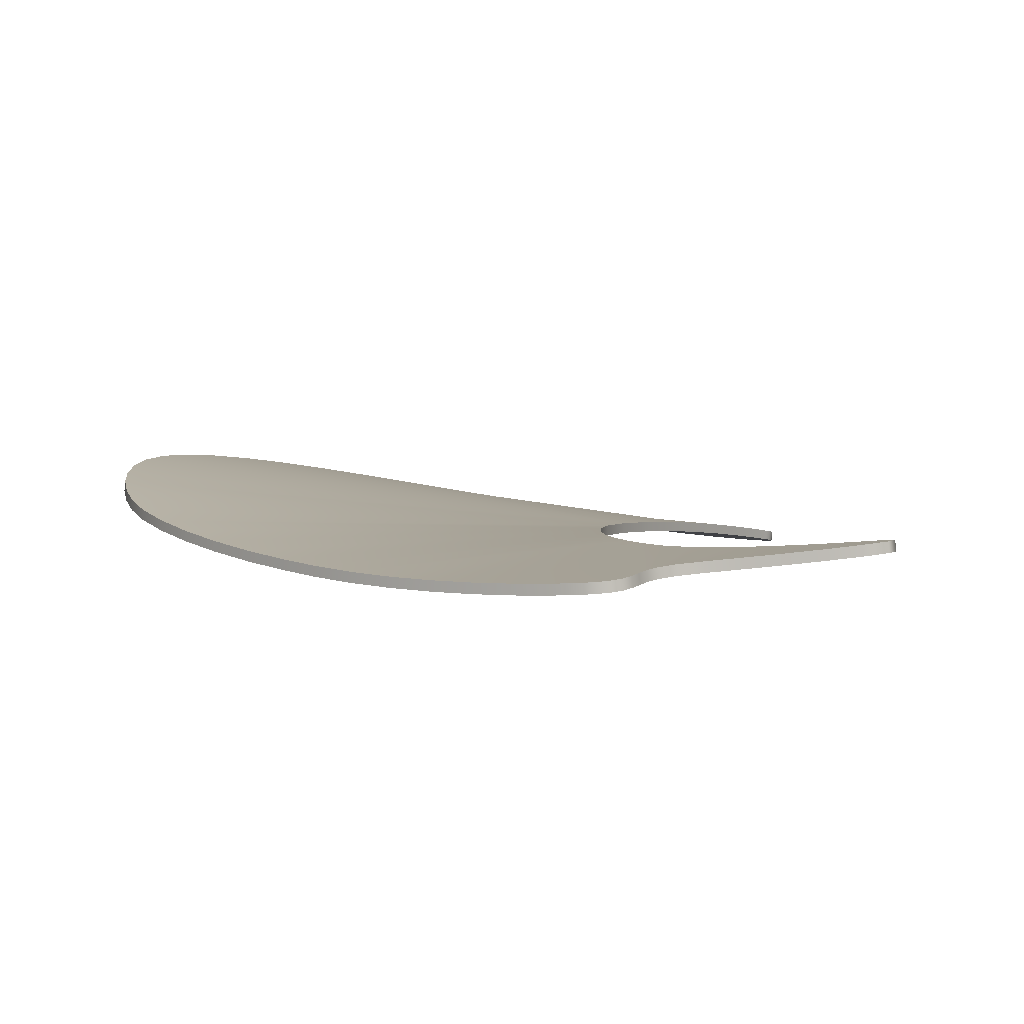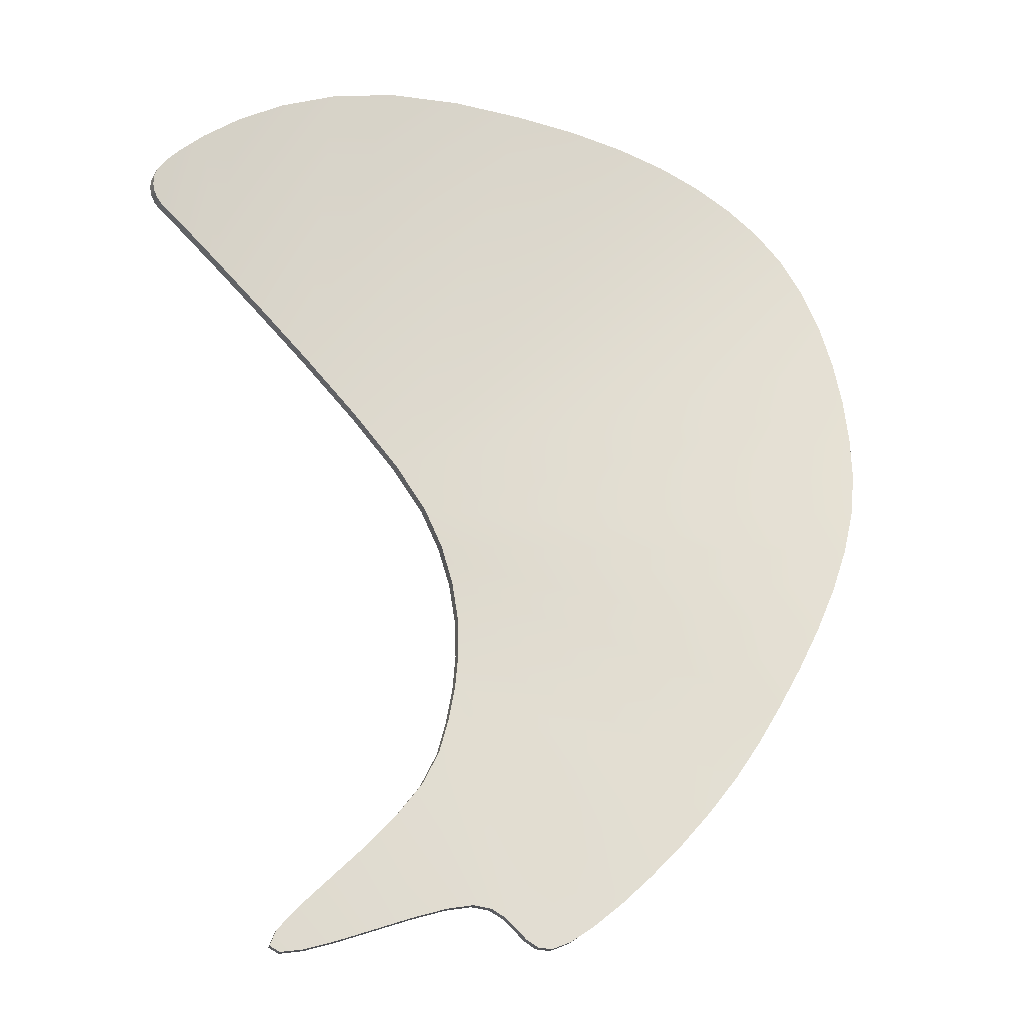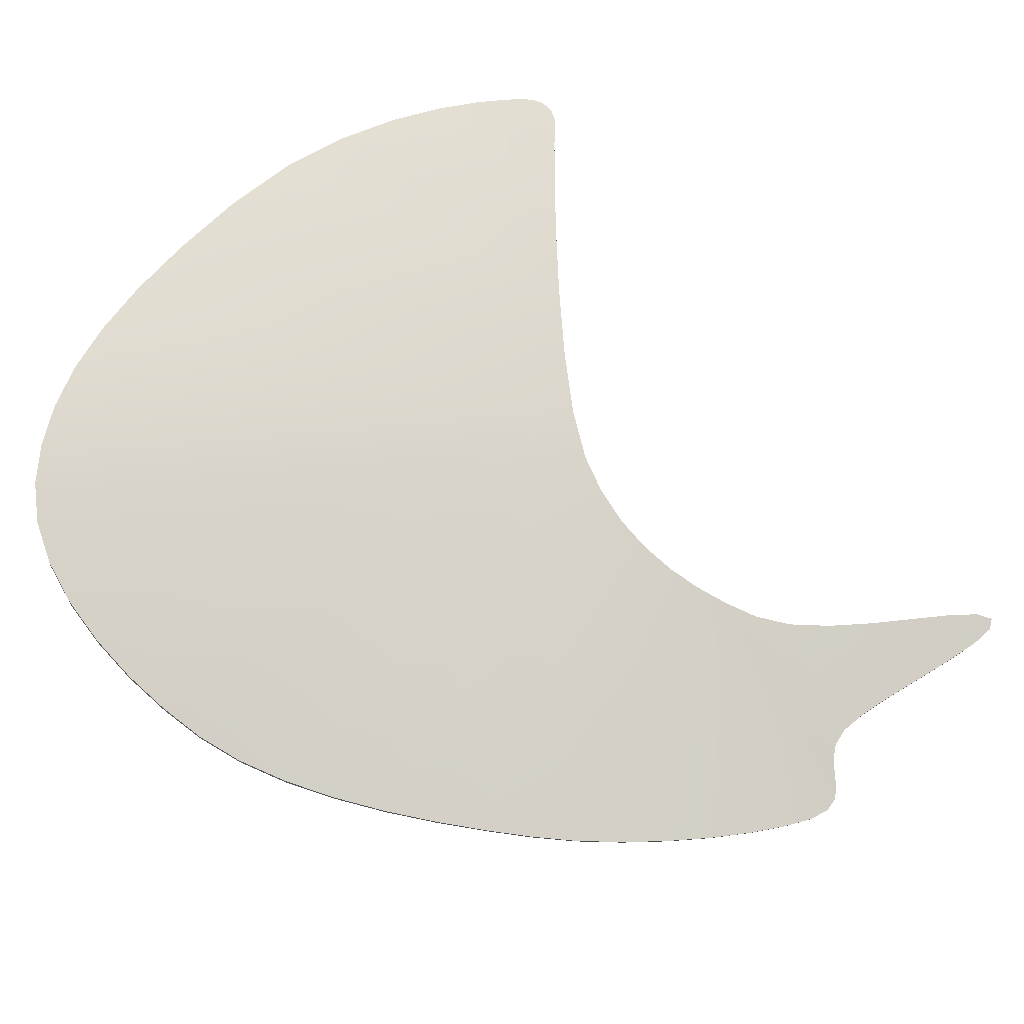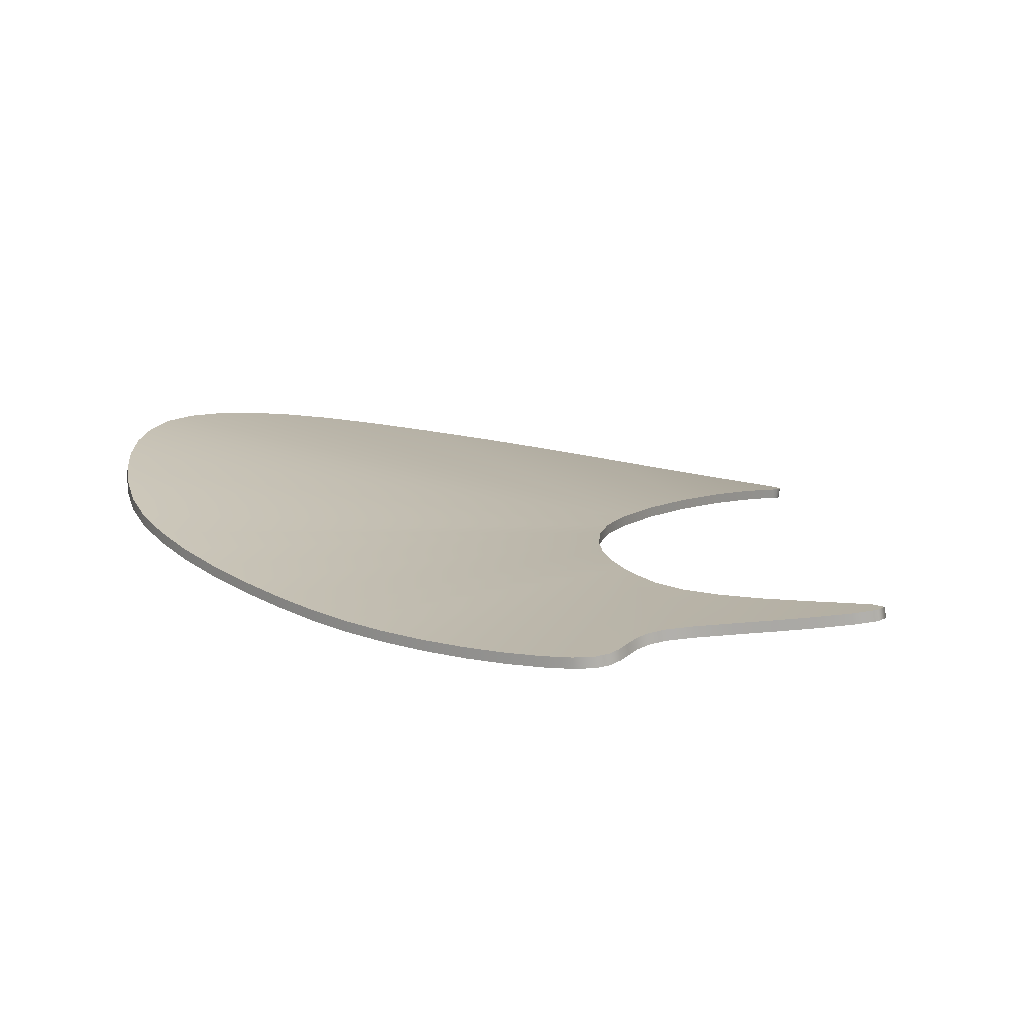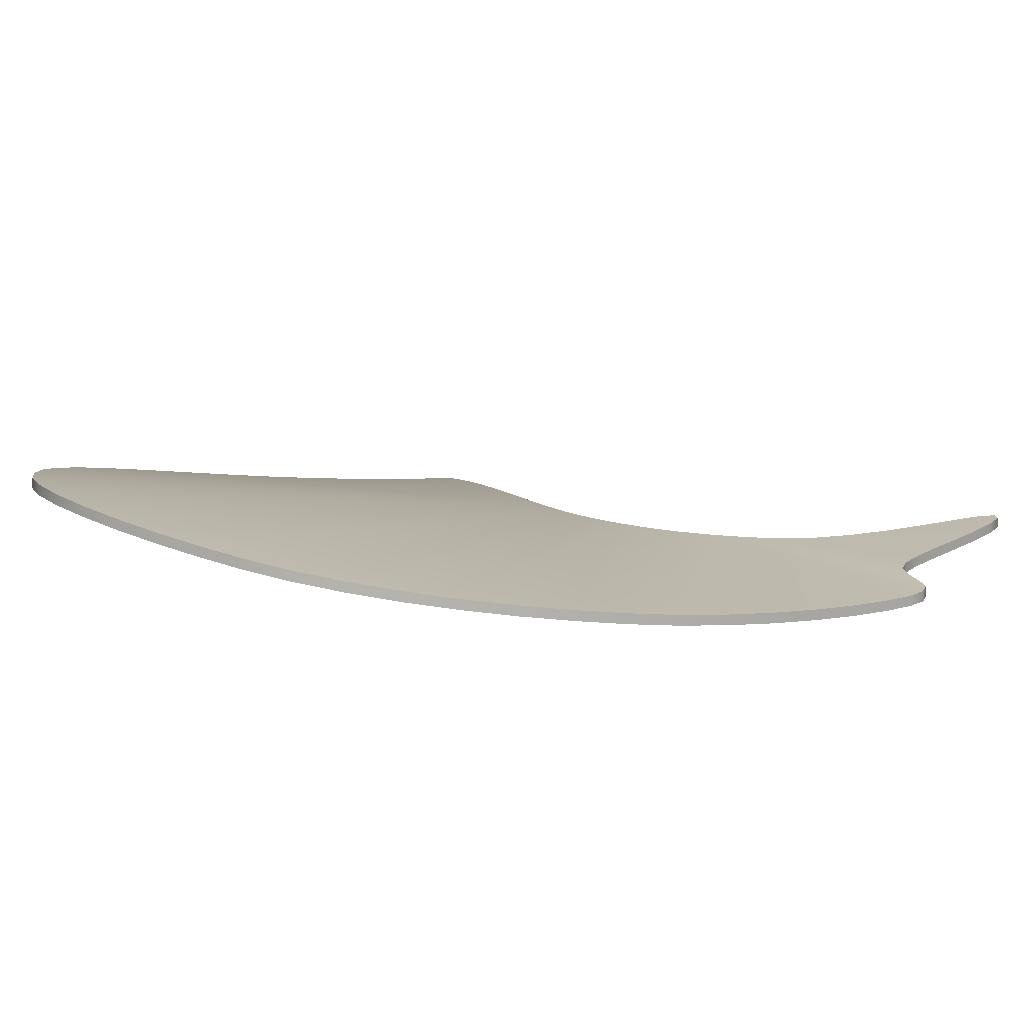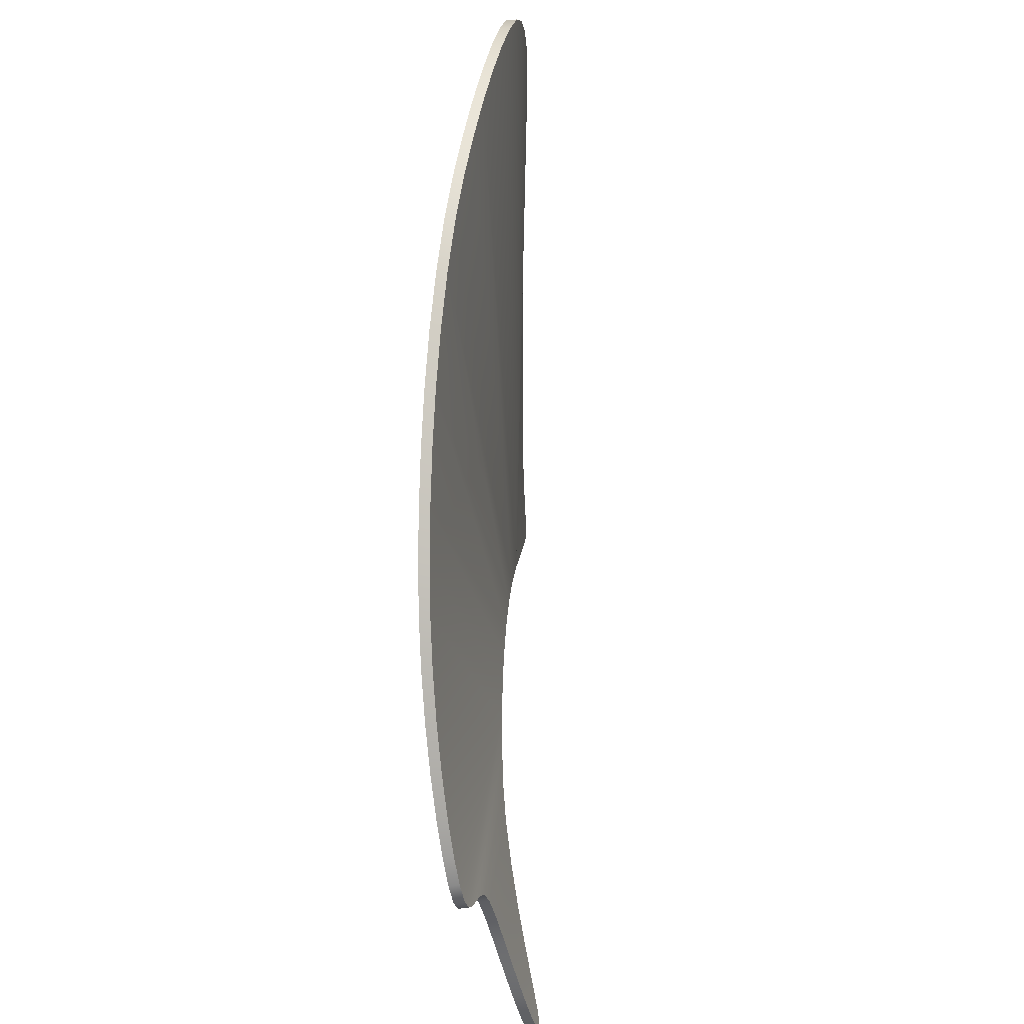
<metadata>
{"format":"obj","ext":"obj","renderer":"f3d","projection":"perspective","resolution":1024,"background":"white","views":[{"elev":2.6,"azim":-13.5,"up":"+Z"},{"elev":-20.4,"azim":161.2,"up":"+Y"},{"elev":75.7,"azim":-49.7,"up":"+Z"},{"elev":11.2,"azim":-12.2,"up":"+Z"},{"elev":10.1,"azim":-64.6,"up":"+Z"},{"elev":-37.0,"azim":-81.7,"up":"+Y"}]}
</metadata>
<code>
g Line122
v 7.556 4.665 2.884
v 8.022 4.921 2.937
v 7.752 5.615 2.888
v 6.507 4.816 2.75
v 6.856 6.641 2.765
v 5.061 5.243 2.567
v 5.549 7.924 2.609
v 3.399 5.814 2.368
v 4.046 9.389 2.458
v 1.705 6.397 2.179
v 2.564 10.96 2.339
v 0.1651 6.863 2.017
v -1.035 7.078 1.891
v 1.321 12.56 2.27
v -1.871 6.955 1.794
v 0.5342 14.12 2.255
v -2.499 6.578 1.707
v 0.09514 15.67 2.274
v -3.004 6.083 1.624
v -0.2266 17.3 2.309
v -3.473 5.601 1.543
v -3.991 5.268 1.462
v -4.644 5.216 1.379
v -5.52 5.579 1.297
v -6.659 6.366 1.22
v -7.999 7.462 1.159
v -9.47 8.814 1.129
v -11.01 10.37 1.14
v -12.54 12.06 1.201
v -13.99 13.86 1.312
v -0.392 18.98 2.358
v -15.3 15.69 1.471
v -0.3622 20.72 2.416
v -16.56 17.63 1.679
v -0.09838 22.49 2.476
v -17.86 19.76 1.947
v -19.13 22.02 2.272
v 0.4381 24.28 2.529
v -20.29 24.35 2.646
v -21.27 26.7 3.056
v 1.286 26.08 2.565
v -22 29 3.48
v -22.4 31.21 3.892
v -22.53 33.43 4.3
v -22.47 35.74 4.714
v 2.744 28.12 2.565
v -22.19 38.06 5.107
v -21.67 40.29 5.451
v -20.87 42.36 5.718
v -19.78 44.18 5.879
v -18.36 45.65 5.913
v -16.68 46.81 5.832
v -14.78 47.75 5.658
v -12.6 48.46 5.388
v -10.12 48.94 5.021
v -7.284 49.2 4.557
v -4.045 49.24 4
v 4.878 30.49 2.494
v -0.3589 49.05 3.356
v 7.372 32.96 2.333
v 3.318 48.49 2.72
v 6.502 47.5 2.199
v 9.91 35.31 2.089
v 9.191 46.26 1.805
v 12.18 37.31 1.808
v 11.38 44.91 1.533
v 13.07 43.61 1.366
v 13.87 38.75 1.563
v 14.25 42.54 1.278
v 14.68 39.39 1.437
v 14.91 41.84 1.242
v 15.23 41.39 1.236
v 15.38 40.95 1.249
v 14.94 39.59 1.395
v 15.17 39.86 1.352
v 15.41 40.55 1.275
v 15.33 40.18 1.311
v 7.493 4.665 3.38
v 7.693 5.615 3.385
v 7.96 4.921 3.433
v 6.445 4.816 3.246
v 6.8 6.641 3.262
v 5 5.243 3.063
v 5.497 7.924 3.107
v 3.34 5.814 2.865
v 3.999 9.389 2.956
v 1.648 6.397 2.676
v 2.522 10.96 2.838
v 0.1098 6.863 2.514
v -1.09 7.078 2.388
v 1.284 12.56 2.769
v -1.926 6.955 2.291
v 0.5029 14.12 2.754
v -2.555 6.578 2.204
v 0.06904 15.67 2.773
v -3.062 6.083 2.121
v -0.2473 17.3 2.809
v -3.532 5.601 2.04
v -4.051 5.268 1.958
v -4.705 5.216 1.875
v -5.58 5.579 1.793
v -6.716 6.366 1.716
v -8.052 7.462 1.656
v -9.519 8.814 1.626
v -11.05 10.37 1.638
v -12.57 12.06 1.7
v -14.02 13.86 1.811
v -0.4071 18.98 2.858
v -15.33 15.69 1.97
v -0.3715 20.72 2.916
v -16.58 17.63 2.179
v -0.1018 22.49 2.976
v -17.87 19.76 2.447
v -19.14 22.02 2.772
v 0.4407 24.28 3.029
v -20.29 24.35 3.146
v -21.26 26.7 3.556
v 1.294 26.08 3.065
v -21.98 29 3.979
v -22.38 31.21 4.391
v -22.5 33.43 4.799
v -22.43 35.74 5.212
v 2.76 28.12 3.064
v -22.14 38.06 5.605
v -21.61 40.29 5.948
v -20.81 42.36 6.214
v -19.71 44.18 6.375
v -18.29 45.65 6.408
v -16.6 46.81 6.326
v -14.7 47.75 6.151
v -12.52 48.46 5.881
v -10.04 48.94 5.513
v -7.199 49.2 5.049
v -3.96 49.24 4.492
v 4.902 30.49 2.994
v -0.2744 49.05 3.849
v 7.404 32.96 2.832
v 3.401 48.49 3.213
v 6.581 47.5 2.693
v 9.949 35.31 2.588
v 9.266 46.26 2.299
v 12.23 37.31 2.306
v 11.45 44.91 2.028
v 13.14 43.61 1.861
v 13.92 38.75 2.06
v 14.31 42.54 1.774
v 14.74 39.39 1.934
v 14.97 41.84 1.739
v 15.28 41.39 1.733
v 15.44 40.95 1.745
v 15 39.59 1.892
v 15.22 39.86 1.849
v 15.47 40.55 1.772
v 15.39 40.18 1.808
v -4.644 5.216 1.379
v -4.051 5.268 1.958
v -3.991 5.268 1.462
v -4.705 5.216 1.875
v -3.532 5.601 2.04
v -5.52 5.579 1.297
v -3.473 5.601 1.543
v -5.58 5.579 1.793
v -3.062 6.083 2.121
v -6.659 6.366 1.22
v -3.004 6.083 1.624
v -6.716 6.366 1.716
v -2.555 6.578 2.204
v -7.999 7.462 1.159
v -2.499 6.578 1.707
v -8.052 7.462 1.656
v -1.926 6.955 2.291
v -9.47 8.814 1.129
v -1.871 6.955 1.794
v -9.519 8.814 1.626
v -1.09 7.078 2.388
v -11.01 10.37 1.14
v -1.035 7.078 1.891
v -11.05 10.37 1.638
v 0.1098 6.863 2.514
v -12.54 12.06 1.201
v 0.1651 6.863 2.017
v -12.57 12.06 1.7
v 1.648 6.397 2.676
v -13.99 13.86 1.312
v 1.705 6.397 2.179
v -14.02 13.86 1.811
v 3.34 5.814 2.865
v -15.3 15.69 1.471
v 3.399 5.814 2.368
v -15.33 15.69 1.97
v 5 5.243 3.063
v -16.56 17.63 1.679
v 5.061 5.243 2.567
v -16.58 17.63 2.179
v 6.445 4.816 3.246
v -17.86 19.76 1.947
v 6.507 4.816 2.75
v -17.87 19.76 2.447
v 7.493 4.665 3.38
v -19.13 22.02 2.272
v 7.556 4.665 2.884
v -19.14 22.02 2.772
v 7.96 4.921 3.433
v -20.29 24.35 2.646
v 8.022 4.921 2.937
v -20.29 24.35 3.146
v 7.693 5.615 3.385
v -21.27 26.7 3.056
v 7.752 5.615 2.888
v -21.26 26.7 3.556
v 6.8 6.641 3.262
v -22 29 3.48
v 6.856 6.641 2.765
v -21.98 29 3.979
v 5.497 7.924 3.107
v -22.4 31.21 3.892
v 5.549 7.924 2.609
v -22.38 31.21 4.391
v 3.999 9.389 2.956
v -22.53 33.43 4.3
v 4.046 9.389 2.458
v -22.5 33.43 4.799
v 2.522 10.96 2.838
v -22.47 35.74 4.714
v 2.564 10.96 2.339
v -22.43 35.74 5.212
v 1.284 12.56 2.769
v -22.19 38.06 5.107
v 1.321 12.56 2.27
v -22.14 38.06 5.605
v 0.5029 14.12 2.754
v -21.67 40.29 5.451
v 0.5342 14.12 2.255
v -21.61 40.29 5.948
v 0.06904 15.67 2.773
v -20.87 42.36 5.718
v 0.09514 15.67 2.274
v -20.81 42.36 6.214
v -0.2473 17.3 2.809
v -19.78 44.18 5.879
v -0.2266 17.3 2.309
v -19.71 44.18 6.375
v -0.4071 18.98 2.858
v -18.36 45.65 5.913
v -0.392 18.98 2.358
v -18.29 45.65 6.408
v -0.3715 20.72 2.916
v -16.68 46.81 5.832
v -0.3622 20.72 2.416
v -16.6 46.81 6.326
v -0.1018 22.49 2.976
v -14.78 47.75 5.658
v -0.09838 22.49 2.476
v -14.7 47.75 6.151
v 0.4407 24.28 3.029
v -12.6 48.46 5.388
v 0.4381 24.28 2.529
v -12.52 48.46 5.881
v 1.294 26.08 3.065
v -10.12 48.94 5.021
v 1.286 26.08 2.565
v -10.04 48.94 5.513
v 2.76 28.12 3.064
v -7.284 49.2 4.557
v 2.744 28.12 2.565
v -7.199 49.2 5.049
v 4.902 30.49 2.994
v -4.045 49.24 4
v 4.878 30.49 2.494
v -3.96 49.24 4.492
v 7.404 32.96 2.832
v -0.3589 49.05 3.356
v 7.372 32.96 2.333
v -0.2744 49.05 3.849
v 9.949 35.31 2.588
v 3.318 48.49 2.72
v 9.91 35.31 2.089
v 3.401 48.49 3.213
v 12.23 37.31 2.306
v 6.502 47.5 2.199
v 12.18 37.31 1.808
v 6.581 47.5 2.693
v 13.92 38.75 2.06
v 9.191 46.26 1.805
v 13.87 38.75 1.563
v 9.266 46.26 2.299
v 14.74 39.39 1.934
v 11.38 44.91 1.533
v 14.68 39.39 1.437
v 11.45 44.91 2.028
v 15 39.59 1.892
v 13.07 43.61 1.366
v 14.94 39.59 1.395
v 13.14 43.61 1.861
v 15.22 39.86 1.849
v 14.25 42.54 1.278
v 15.17 39.86 1.352
v 14.31 42.54 1.774
v 15.39 40.18 1.808
v 14.91 41.84 1.242
v 15.33 40.18 1.311
v 14.97 41.84 1.739
v 15.47 40.55 1.772
v 15.23 41.39 1.236
v 15.41 40.55 1.275
v 15.28 41.39 1.733
v 15.44 40.95 1.745
v 15.38 40.95 1.249
g Line122_0
f 3 2 1
f 3 1 4
f 5 3 4
f 5 4 6
f 7 5 6
f 7 6 8
f 9 7 8
f 9 8 10
f 11 9 10
f 11 10 12
f 11 12 13
f 14 11 13
f 14 13 15
f 16 14 15
f 16 15 17
f 18 16 17
f 18 17 19
f 20 18 19
f 20 19 21
f 20 21 22
f 20 22 23
f 20 23 24
f 20 24 25
f 20 25 26
f 20 26 27
f 20 27 28
f 20 28 29
f 20 29 30
f 31 20 30
f 31 30 32
f 33 31 32
f 33 32 34
f 35 33 34
f 35 34 36
f 35 36 37
f 38 35 37
f 38 37 39
f 38 39 40
f 41 38 40
f 41 40 42
f 41 42 43
f 41 43 44
f 41 44 45
f 46 41 45
f 46 45 47
f 46 47 48
f 46 48 49
f 46 49 50
f 46 50 51
f 46 51 52
f 46 52 53
f 46 53 54
f 46 54 55
f 46 55 56
f 46 56 57
f 58 46 57
f 58 57 59
f 60 58 59
f 60 59 61
f 60 61 62
f 63 60 62
f 63 62 64
f 65 63 64
f 65 64 66
f 65 66 67
f 68 65 67
f 68 67 69
f 70 68 69
f 70 69 71
f 70 71 72
f 70 72 73
f 74 70 73
f 75 74 73
f 75 73 76
f 75 76 77
f 80 79 78
f 78 79 81
f 79 82 81
f 81 82 83
f 82 84 83
f 83 84 85
f 84 86 85
f 85 86 87
f 86 88 87
f 87 88 89
f 89 88 90
f 88 91 90
f 90 91 92
f 91 93 92
f 92 93 94
f 93 95 94
f 94 95 96
f 95 97 96
f 96 97 98
f 98 97 99
f 99 97 100
f 100 97 101
f 101 97 102
f 102 97 103
f 103 97 104
f 104 97 105
f 105 97 106
f 106 97 107
f 97 108 107
f 107 108 109
f 108 110 109
f 109 110 111
f 110 112 111
f 111 112 113
f 113 112 114
f 112 115 114
f 114 115 116
f 116 115 117
f 115 118 117
f 117 118 119
f 119 118 120
f 120 118 121
f 121 118 122
f 118 123 122
f 122 123 124
f 124 123 125
f 125 123 126
f 126 123 127
f 127 123 128
f 128 123 129
f 129 123 130
f 130 123 131
f 131 123 132
f 132 123 133
f 133 123 134
f 123 135 134
f 134 135 136
f 135 137 136
f 136 137 138
f 138 137 139
f 137 140 139
f 139 140 141
f 140 142 141
f 141 142 143
f 143 142 144
f 142 145 144
f 144 145 146
f 145 147 146
f 146 147 148
f 148 147 149
f 149 147 150
f 147 151 150
f 151 152 150
f 150 152 153
f 153 152 154
f 157 156 155
f 156 158 155
f 159 156 157
f 155 158 160
f 161 159 157
f 158 162 160
f 163 159 161
f 160 162 164
f 165 163 161
f 162 166 164
f 167 163 165
f 164 166 168
f 169 167 165
f 166 170 168
f 171 167 169
f 168 170 172
f 173 171 169
f 170 174 172
f 175 171 173
f 172 174 176
f 177 175 173
f 174 178 176
f 179 175 177
f 176 178 180
f 181 179 177
f 178 182 180
f 183 179 181
f 180 182 184
f 185 183 181
f 182 186 184
f 187 183 185
f 184 186 188
f 189 187 185
f 186 190 188
f 191 187 189
f 188 190 192
f 193 191 189
f 190 194 192
f 195 191 193
f 192 194 196
f 197 195 193
f 194 198 196
f 199 195 197
f 196 198 200
f 201 199 197
f 198 202 200
f 203 199 201
f 200 202 204
f 205 203 201
f 202 206 204
f 207 203 205
f 204 206 208
f 209 207 205
f 206 210 208
f 211 207 209
f 208 210 212
f 213 211 209
f 210 214 212
f 215 211 213
f 212 214 216
f 217 215 213
f 214 218 216
f 219 215 217
f 216 218 220
f 221 219 217
f 218 222 220
f 223 219 221
f 220 222 224
f 225 223 221
f 222 226 224
f 227 223 225
f 224 226 228
f 229 227 225
f 226 230 228
f 231 227 229
f 228 230 232
f 233 231 229
f 230 234 232
f 235 231 233
f 232 234 236
f 237 235 233
f 234 238 236
f 239 235 237
f 236 238 240
f 241 239 237
f 238 242 240
f 243 239 241
f 240 242 244
f 245 243 241
f 242 246 244
f 247 243 245
f 244 246 248
f 249 247 245
f 246 250 248
f 251 247 249
f 248 250 252
f 253 251 249
f 250 254 252
f 255 251 253
f 252 254 256
f 257 255 253
f 254 258 256
f 259 255 257
f 256 258 260
f 261 259 257
f 258 262 260
f 263 259 261
f 260 262 264
f 265 263 261
f 262 266 264
f 267 263 265
f 264 266 268
f 269 267 265
f 266 270 268
f 271 267 269
f 268 270 272
f 273 271 269
f 270 274 272
f 275 271 273
f 272 274 276
f 277 275 273
f 274 278 276
f 279 275 277
f 276 278 280
f 281 279 277
f 278 282 280
f 283 279 281
f 280 282 284
f 285 283 281
f 282 286 284
f 287 283 285
f 284 286 288
f 289 287 285
f 286 290 288
f 291 287 289
f 288 290 292
f 293 291 289
f 290 294 292
f 295 291 293
f 292 294 296
f 297 295 293
f 294 298 296
f 299 295 297
f 296 298 300
f 301 299 297
f 298 302 300
f 303 299 301
f 300 302 304
f 305 303 301
f 302 306 304
f 307 303 305
f 304 306 308
f 308 307 305
f 306 307 308

</code>
